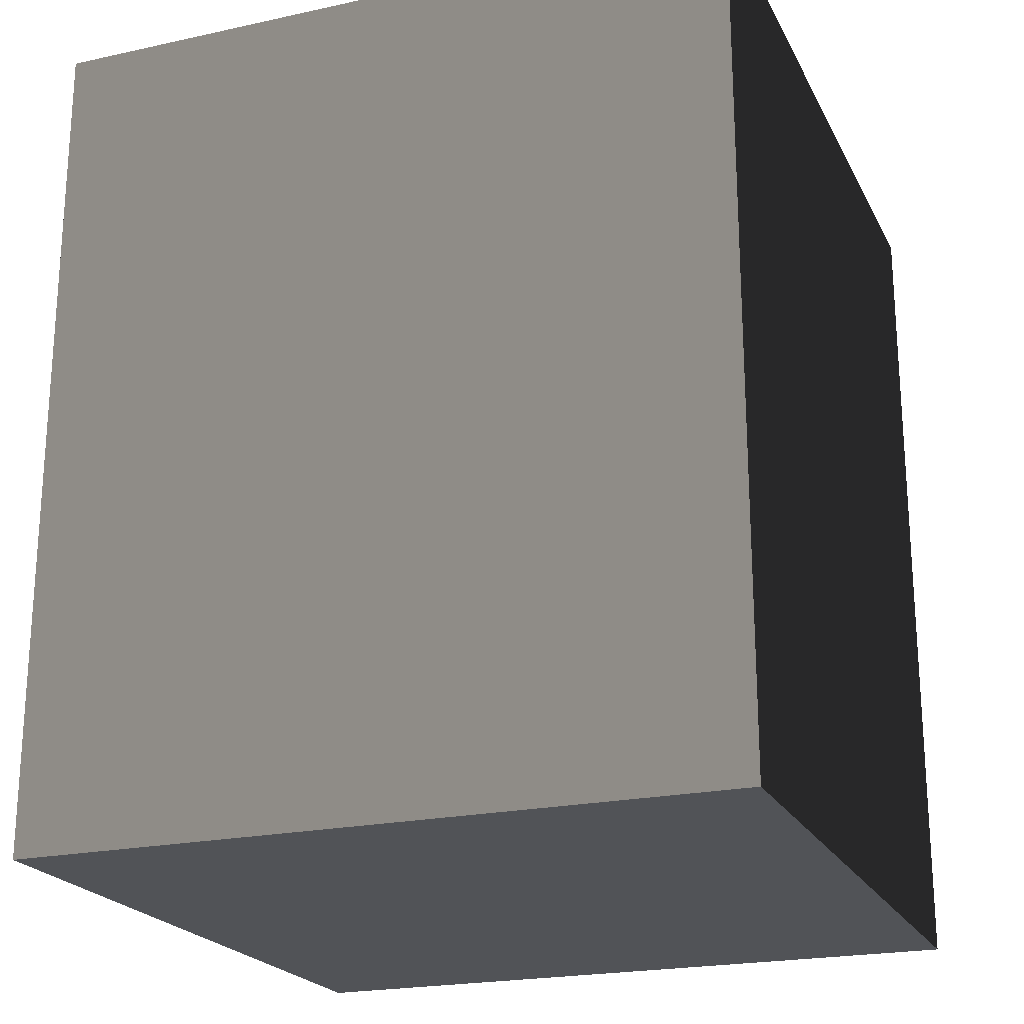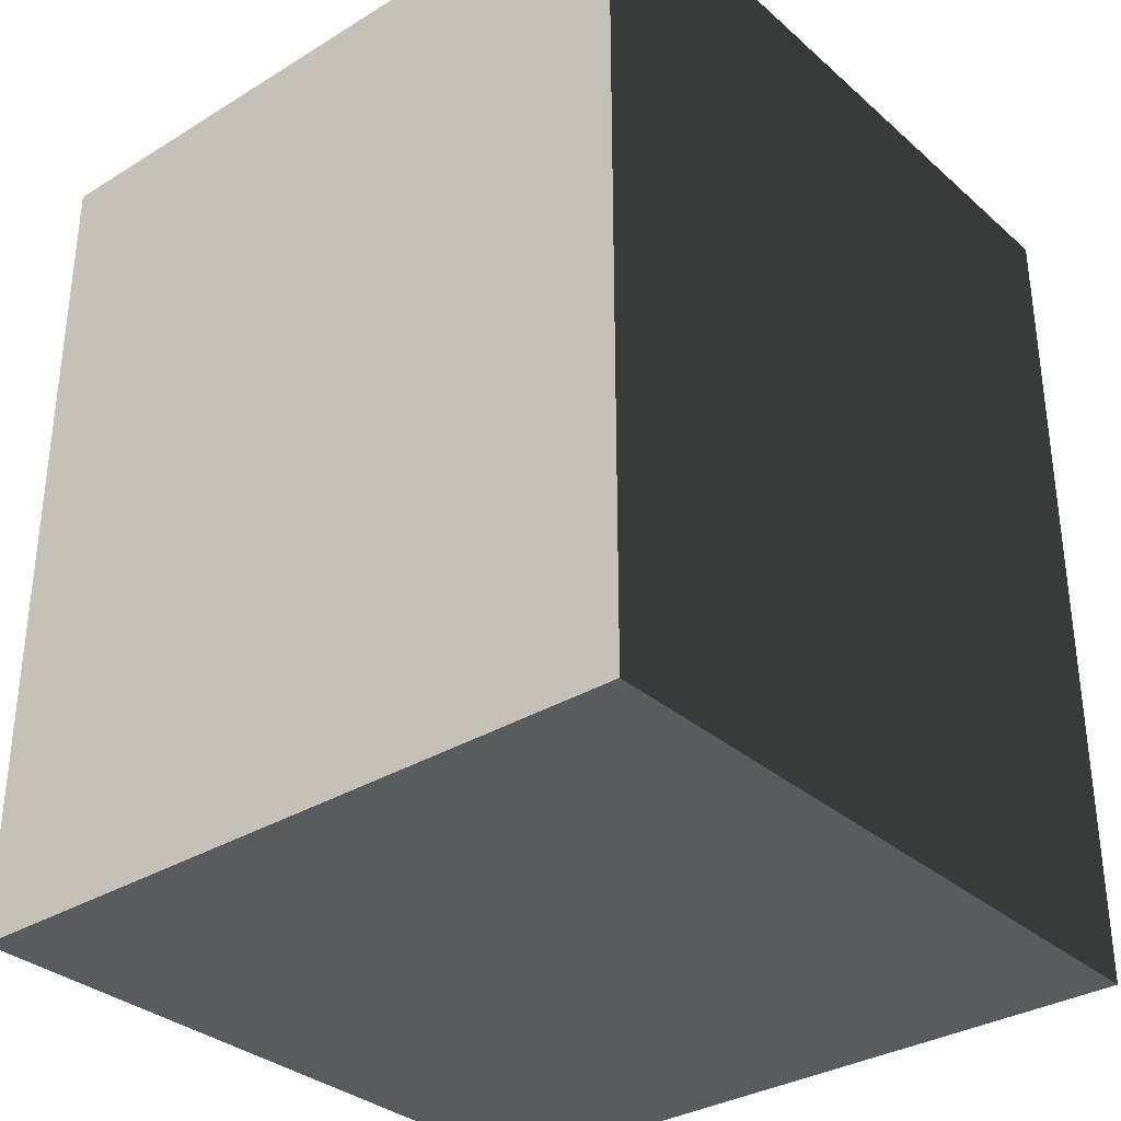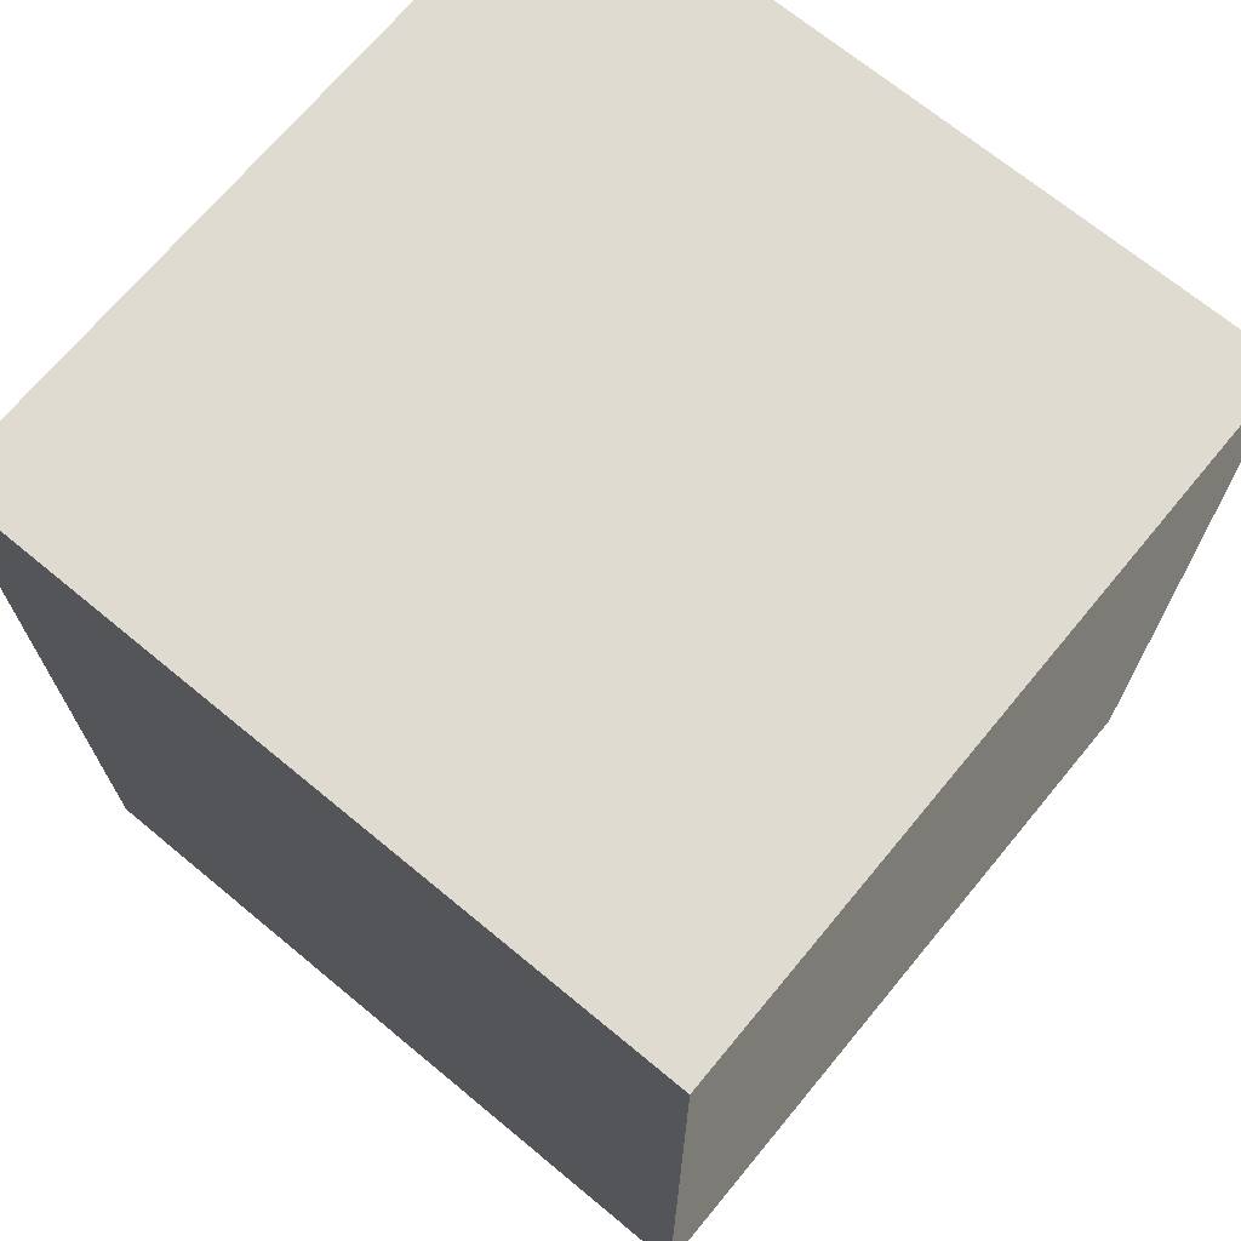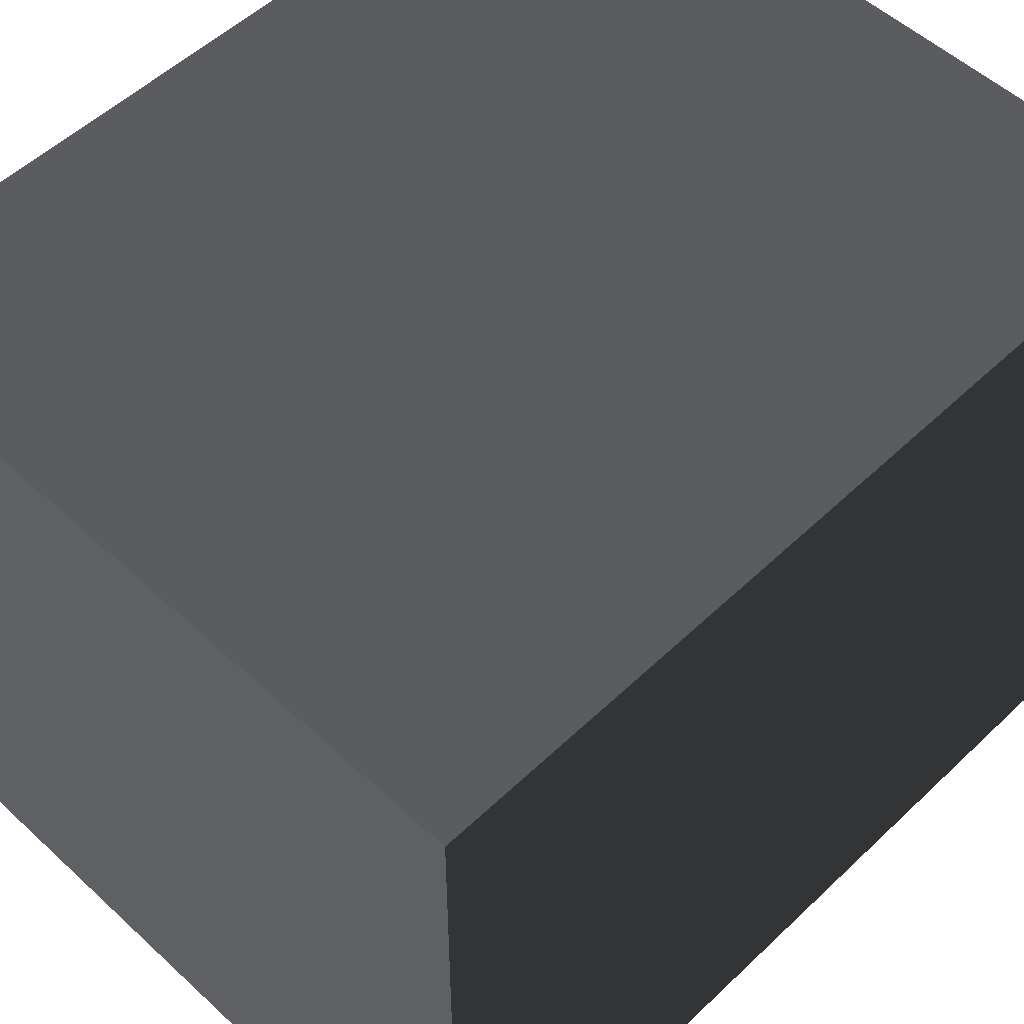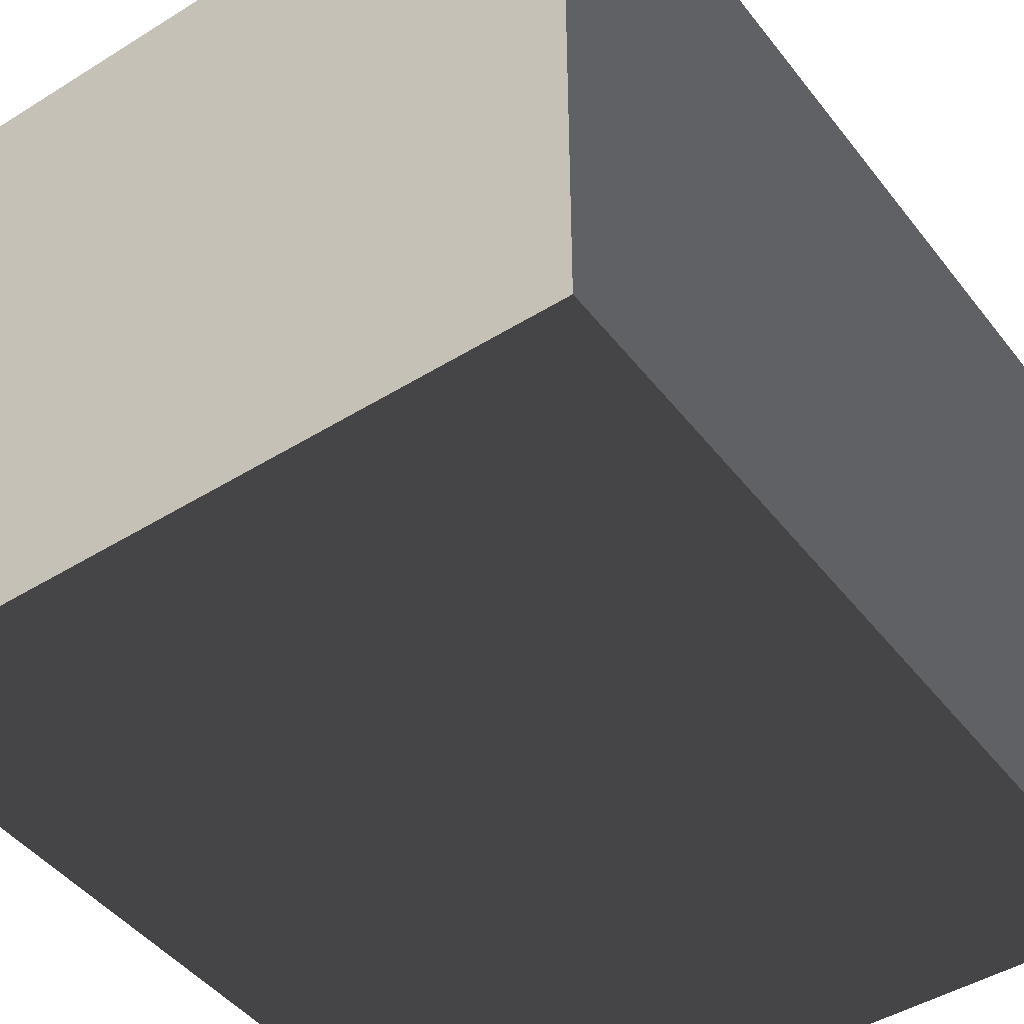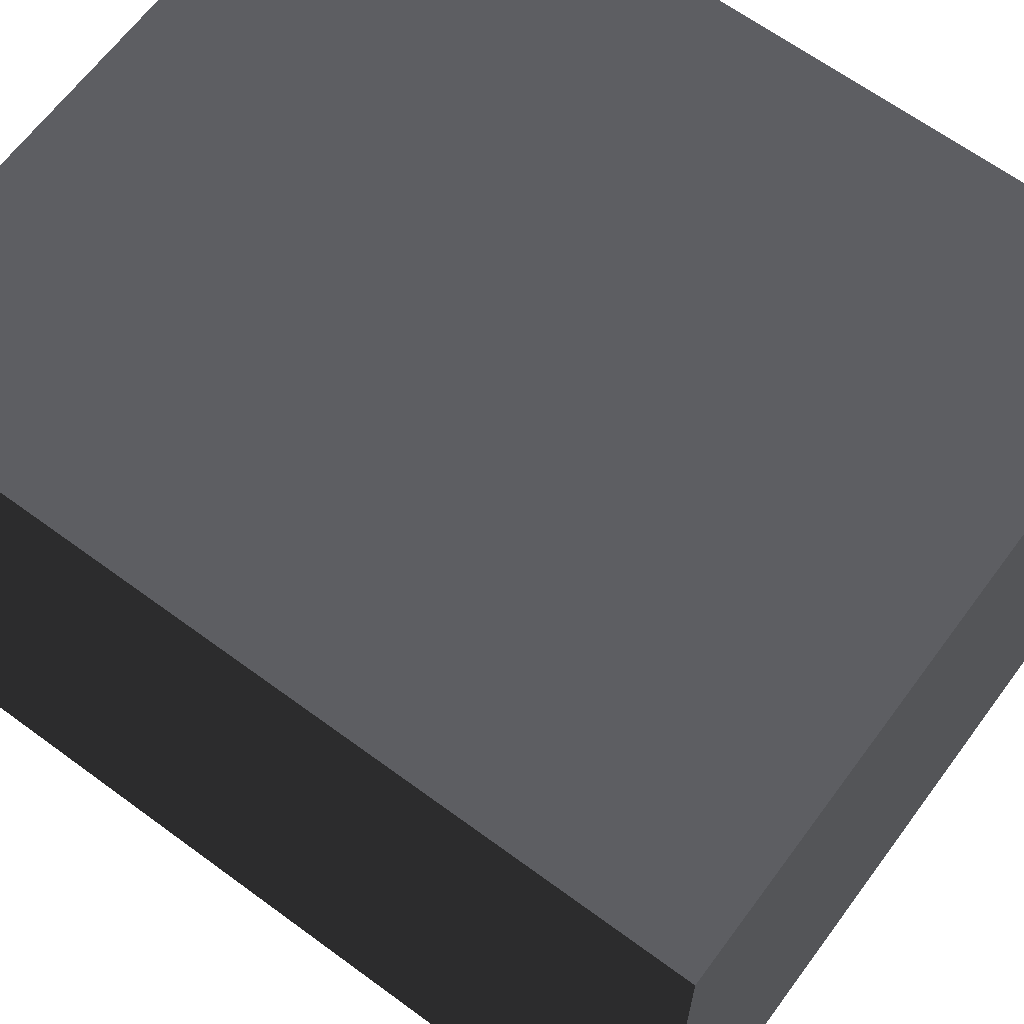
<metadata>
{"format":"obj","ext":"obj","renderer":"f3d","projection":"perspective","resolution":1024,"background":"white","views":[{"elev":-21.8,"azim":-69.0,"up":"+Y"},{"elev":-33.0,"azim":130.1,"up":"+Y"},{"elev":69.9,"azim":129.6,"up":"+Y"},{"elev":53.4,"azim":44.6,"up":"+Z"},{"elev":-45.8,"azim":35.5,"up":"+Z"},{"elev":65.1,"azim":126.5,"up":"+Z"}]}
</metadata>
<code>
o Pallet_leg__162534__temp_Pallet_leg__162534_.072
v 0.05 -0.06 0.05
v -0.05 -0.06 0.05
v -0.05 -0.06 -0.05
v 0.05 -0.06 -0.05
v -0.05 0.06 0.05
v -0.05 0.06 -0.05
v 0.05 0.06 0.05
v 0.05 0.06 -0.05
f 1 2 3 4
f 5 6 3 2
f 5 7 8 6
f 1 7 5 2
f 8 7 1 4
f 8 4 3 6

</code>
